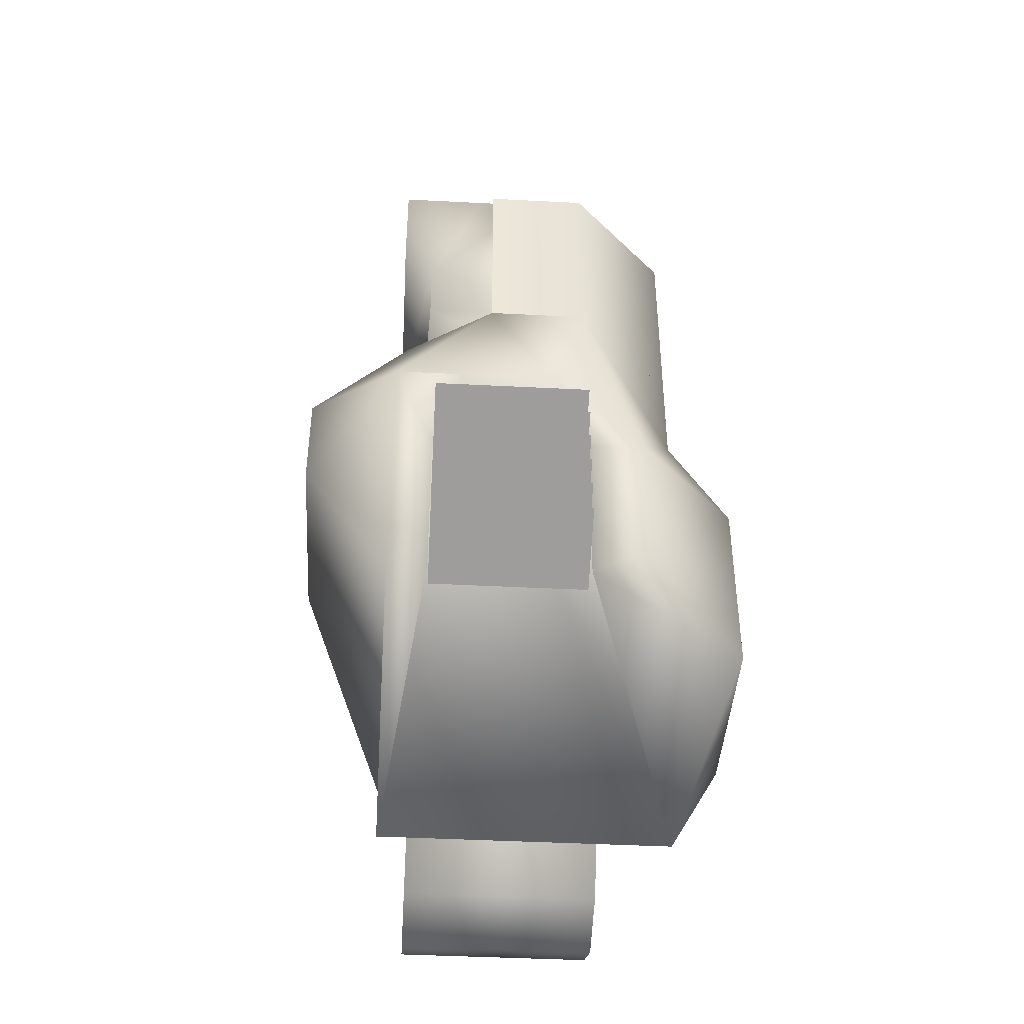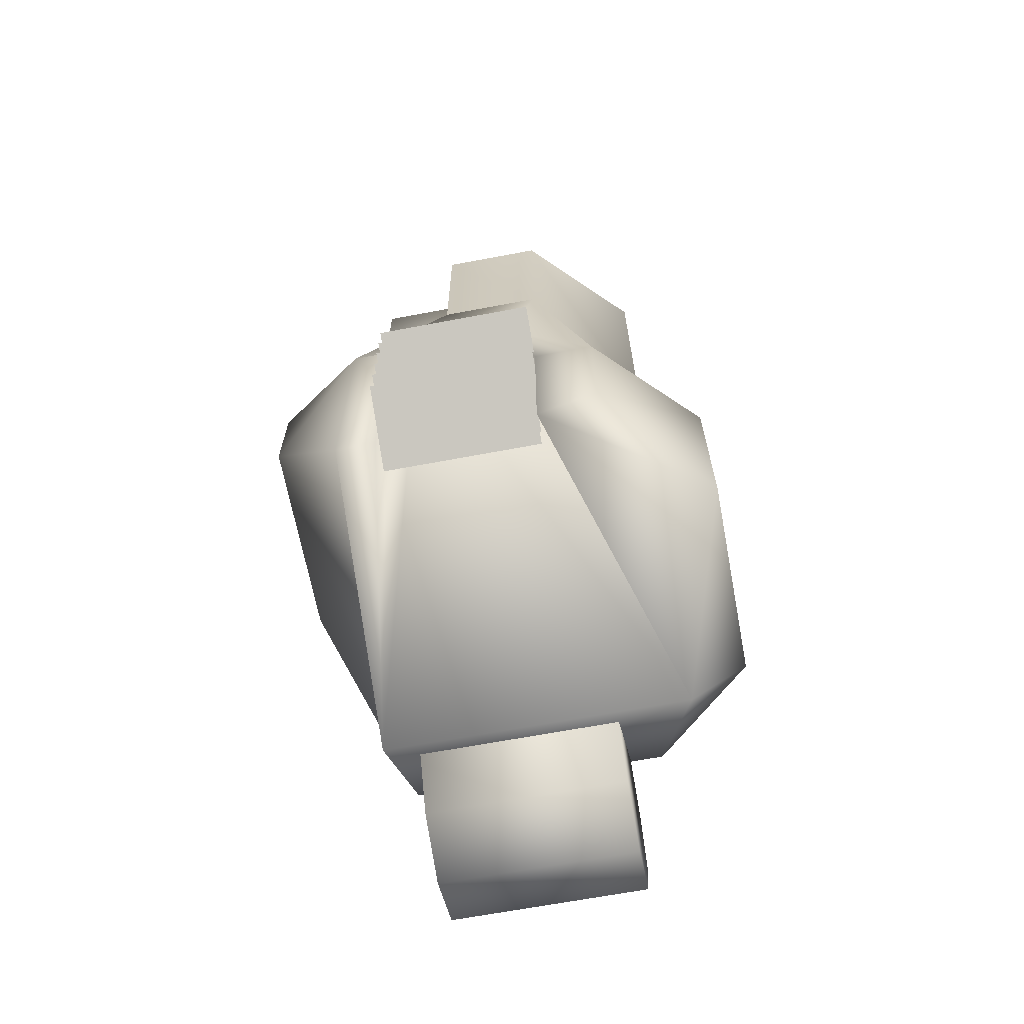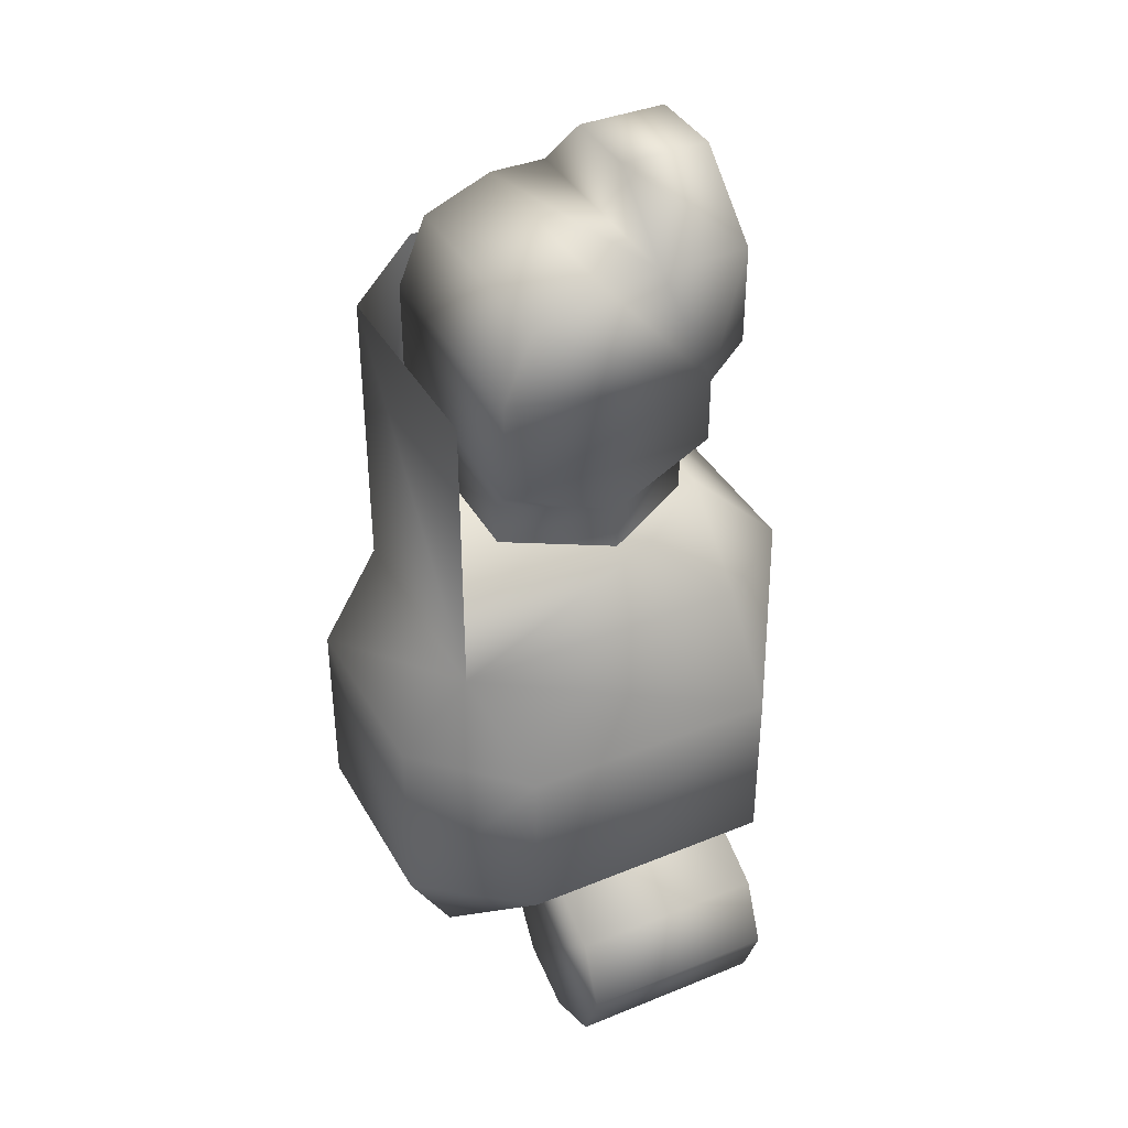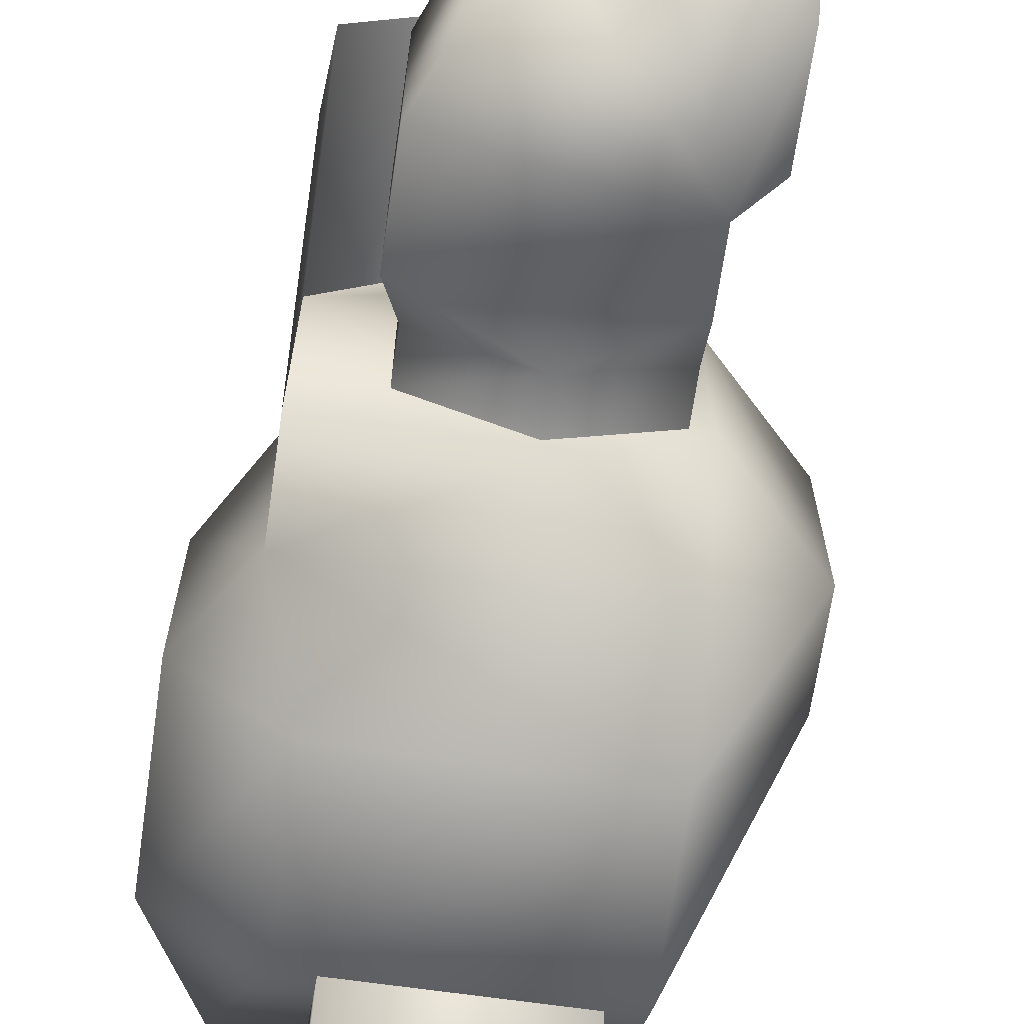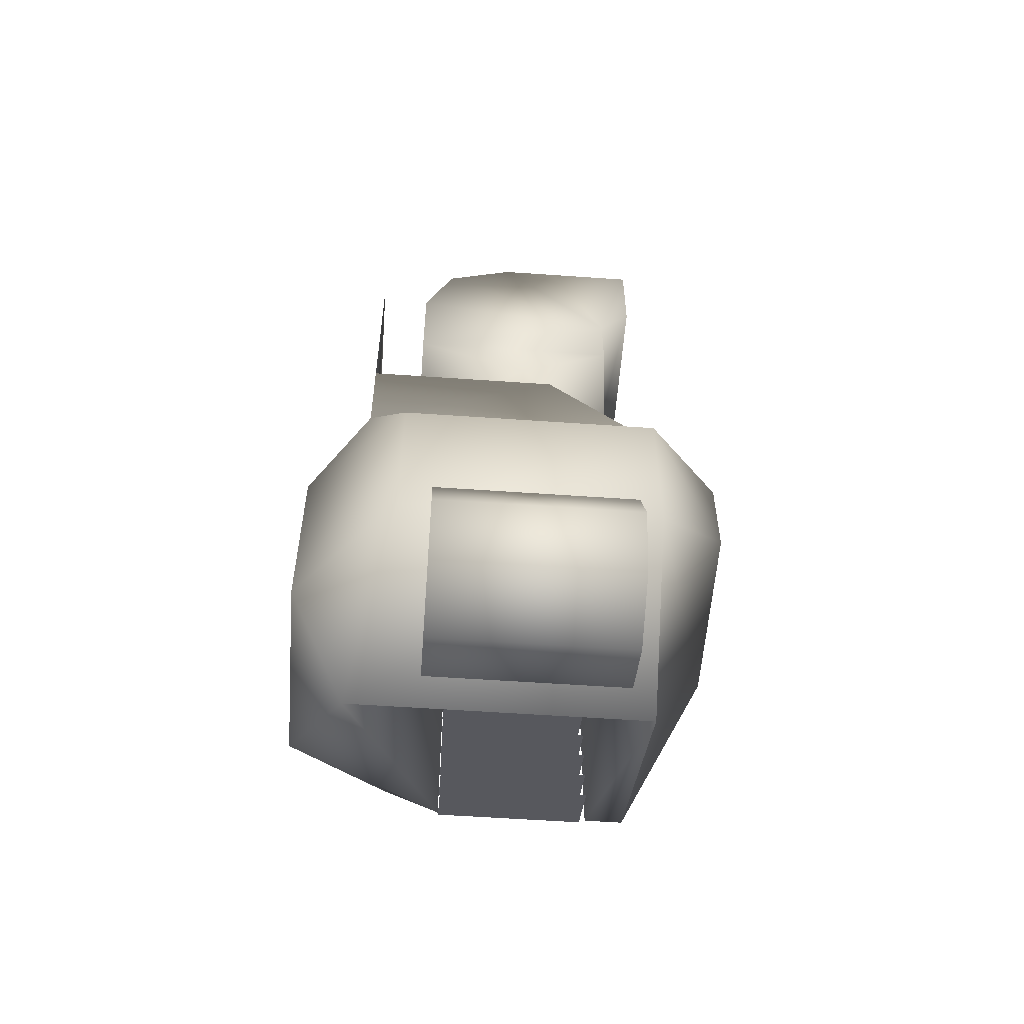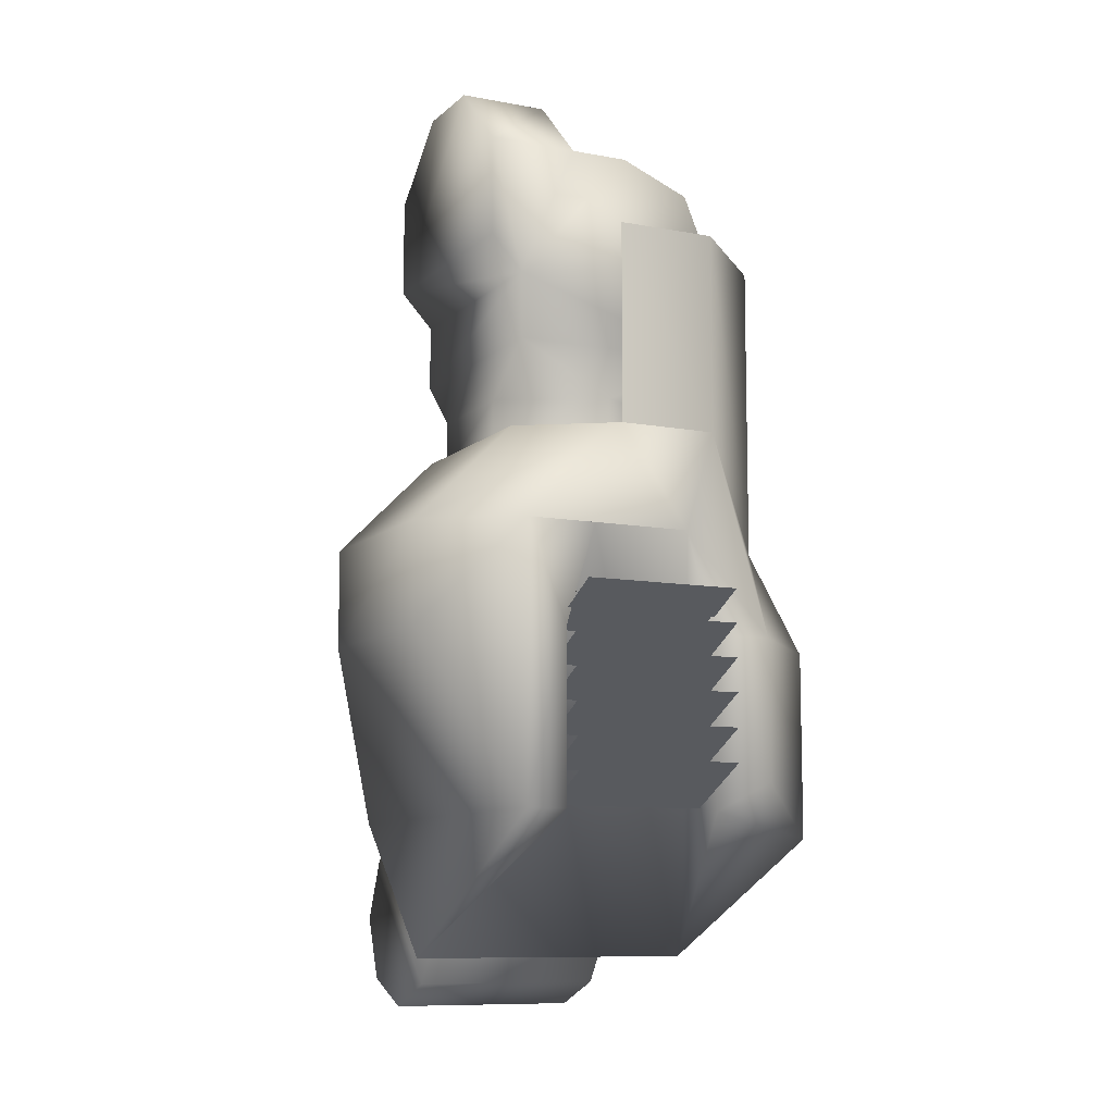
<metadata>
{"format":"obj","ext":"obj","renderer":"f3d","projection":"perspective","resolution":1024,"background":"white","views":[{"elev":-42.9,"azim":-3.5,"up":"+Y"},{"elev":-66.4,"azim":10.7,"up":"+Y"},{"elev":39.0,"azim":153.1,"up":"+Y"},{"elev":-67.4,"azim":171.7,"up":"+Z"},{"elev":-56.3,"azim":175.8,"up":"+Y"},{"elev":-9.6,"azim":-26.1,"up":"+Y"}]}
</metadata>
<code>
v 2 -0.5 1.17
v 2 -0.5 -1.17
v 2 0.5 1.17
v 2 0.5 -1.17
v 2.9 0.5 -1.17
v 2.9 0.5 1.17
v 2 1.2 0.4457
v 2 1.2 -0.3876
v 2.9 1.2 -0.3876
v 2.9 1.2 0.4457
v 2.324 -0.8516 1.17
v 4.488 -0.5 1.17
v 4.196 0.2071 1.17
v 3.488 0.5 -1.17
v 4.196 0.2071 -1.17
v 4.488 -0.5 -1.17
v 2.324 -0.8516 -1.17
v 3.488 0.5 1.17
v 2 -3.5 2.022
v 2.4 -4.5 2.022
v 2.303 -4.814 0.8127
v 2.303 -6.58 -2.427
v 2.303 -7.874 -1.185
v 2.303 -7.208 -2.702
v 2.303 -7.848 -2.453
v 4.271 -8.123 -1.825
v 2.303 -8.123 -1.825
v 4.271 -4.814 0.8127
v 4.271 -6.58 -2.427
v 4.271 -7.874 -1.185
v 4.271 -7.208 -2.702
v 4.271 -7.848 -2.453
v 2.412 -6.157 1.694
v 3.99 -6.157 1.694
v 2.412 -5.762 2.453
v 3.99 -5.762 2.453
v 2.412 -5.826 1.694
v 3.99 -5.826 1.694
v 2.412 -5.431 2.453
v 3.99 -5.431 2.453
v 2.412 -5.495 1.694
v 3.99 -5.495 1.694
v 2.412 -5.1 2.453
v 3.99 -5.1 2.453
v 2.412 -5.164 1.694
v 3.99 -5.164 1.694
v 2.412 -4.77 2.453
v 3.99 -4.77 2.453
v 2.412 -4.834 1.694
v 3.99 -4.834 1.694
v 2.412 -4.439 2.453
v 3.99 -4.439 2.453
v 2.412 -4.503 1.694
v 3.99 -4.503 1.694
v 2.412 -4.108 2.453
v 3.99 -4.108 2.453
v 5.008 -7.6 -0.5785
v 4 -6.2 2.022
v 4.6 -6.213 -1.978
v 5.6 -6.4 -0.9776
v 5 -3.5 -1.278
v 2 -7.6 -0.5776
v 5 -3.5 1.022
v 4.6 -5.9 2.022
v 4 -4.5 2.022
v 2 -6.2 -1.978
v 5 -2.5 -1.278
v 2 -4.5 -1.978
v 2 -3.5 -1.278
v 3 -2.5 -1.278
v 4.6 -4.5 -1.978
v 5.6 -6.4 1.022
v 5 -2.5 1.022
v 4 -2.5 2.022
v 3 -2.5 2.022
v 5.6 -4.5 -0.9776
v 5.6 -4.5 1.022
v 4.6 -4.5 2.022
v 3.7 -3.5 2.022
v 2 -6.2 2.022
v 2.1 -2.5 -0.5776
v 1.1 -3.5 -0.5776
v 1.1 -4.5 -0.5776
v 2.1 -2.5 1.422
v 1.1 -3.5 1.422
v 1.1 -4.5 1.422
v 2.4 -6.2 2.022
v 4.488 -1.527 -1.17
v 4.488 -1.527 1.17
v 2.324 -1.527 -1.17
v 2.324 -1.527 1.17
v 3.299 -2.045 -1.17
v 3.299 -2.5 -1.17
v 2.286 -2.045 -0.585
v 2.286 -2.5 -0.585
v 2.286 -2.045 0.585
v 2.286 -2.5 0.585
v 3.299 -2.045 1.17
v 3.299 -2.5 1.17
v 4.312 -2.045 0.585
v 4.312 -2.5 0.585
v 4.312 -2.045 -0.585
v 4.312 -2.5 -0.585
v 3 -0.4959 2.022
v 4 -0.4959 2.022
v 5 -0.4959 1.022
v 5 -0.4959 -1.278
v 2.7 -3.5 2.022
f 3 6 10
f 10 9 8
f 4 8 9
f 11 13 18
f 8 4 2
f 82 68 83
f 82 69 68
f 62 66 57
f 97 99 98
f 14 5 18
f 66 80 86
f 85 82 83
f 21 28 22
f 84 81 82
f 94 96 91
f 47 46 48
f 51 50 52
f 55 54 56
f 39 38 40
f 43 42 44
f 35 34 36
f 72 58 57
f 22 29 24
f 17 88 90
f 61 71 68
f 72 77 64
f 98 91 96
f 94 90 92
f 99 101 100
f 103 93 92
f 89 100 102
f 101 103 102
f 93 95 94
f 88 102 92
f 95 97 96
f 59 68 71
f 100 89 98
f 60 59 71
f 63 106 105
f 70 69 81
f 77 72 60
f 84 75 81
f 60 57 59
f 74 105 104
f 77 76 61
f 69 82 81
f 78 63 74
f 61 107 106
f 7 10 8
f 7 3 10
f 5 4 9
f 6 3 11
f 30 29 28
f 22 24 25
f 30 28 21
f 6 11 18
f 98 89 91
f 31 29 32
f 3 1 11
f 9 10 5
f 10 6 5
f 5 6 18
f 11 12 13
f 14 18 13
f 7 8 2
f 1 3 7
f 1 7 2
f 13 12 16
f 19 20 108
f 24 31 25
f 28 29 22
f 30 26 32
f 26 30 23
f 96 97 98
f 27 26 23
f 83 66 86
f 86 85 83
f 89 11 91
f 25 32 27
f 15 13 16
f 15 14 13
f 23 22 25
f 25 27 23
f 91 11 90
f 22 23 21
f 63 77 61
f 85 84 82
f 59 66 68
f 90 94 91
f 80 62 87
f 45 46 47
f 49 50 51
f 53 54 55
f 37 38 39
f 41 42 43
f 33 34 35
f 58 72 64
f 60 72 57
f 32 26 27
f 23 30 21
f 29 31 24
f 16 17 15
f 31 32 25
f 65 58 64
f 17 14 15
f 80 66 62
f 29 30 32
f 77 78 64
f 61 76 71
f 66 59 57
f 17 5 14
f 2 11 1
f 17 4 5
f 98 99 100
f 17 11 2
f 102 103 92
f 88 89 102
f 100 101 102
f 92 93 94
f 94 95 96
f 76 60 71
f 74 63 105
f 67 70 73
f 69 61 68
f 76 77 60
f 69 70 61
f 74 73 75
f 75 73 81
f 73 70 81
f 108 62 57
f 17 90 11
f 79 108 57
f 89 12 11
f 75 74 104
f 84 85 75
f 70 67 61
f 77 63 78
f 74 79 78
f 80 87 20
f 68 66 83
f 62 108 20
f 64 78 65
f 78 79 65
f 63 61 106
f 79 74 75
f 17 2 4
f 16 89 88
f 12 89 16
f 17 16 88
f 88 92 90
f 87 62 20
f 58 65 57
f 65 79 57
f 85 86 19
f 85 19 75
f 86 80 19
f 79 75 19
f 19 80 20

</code>
